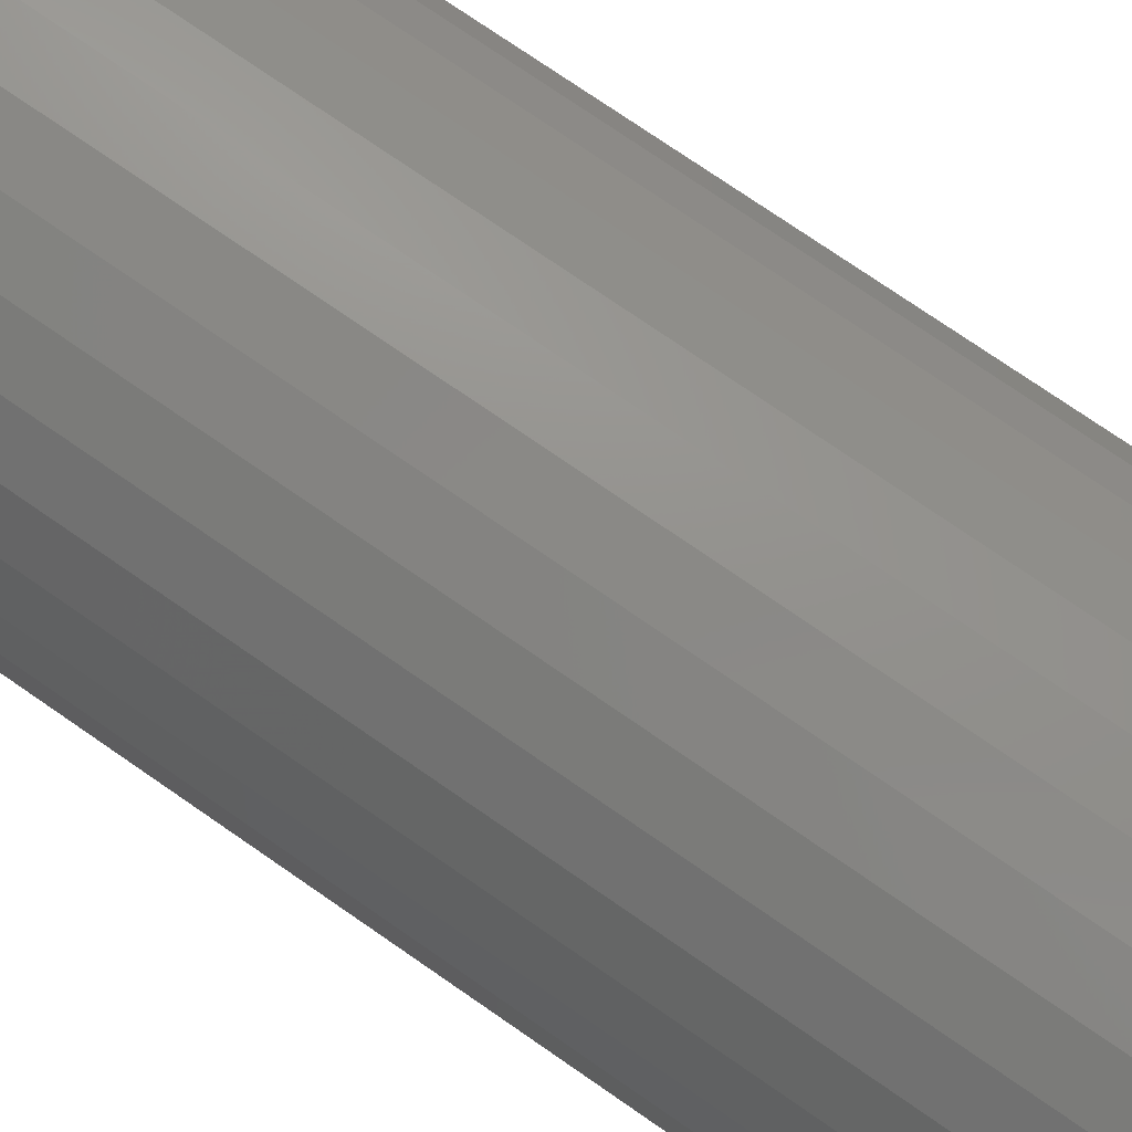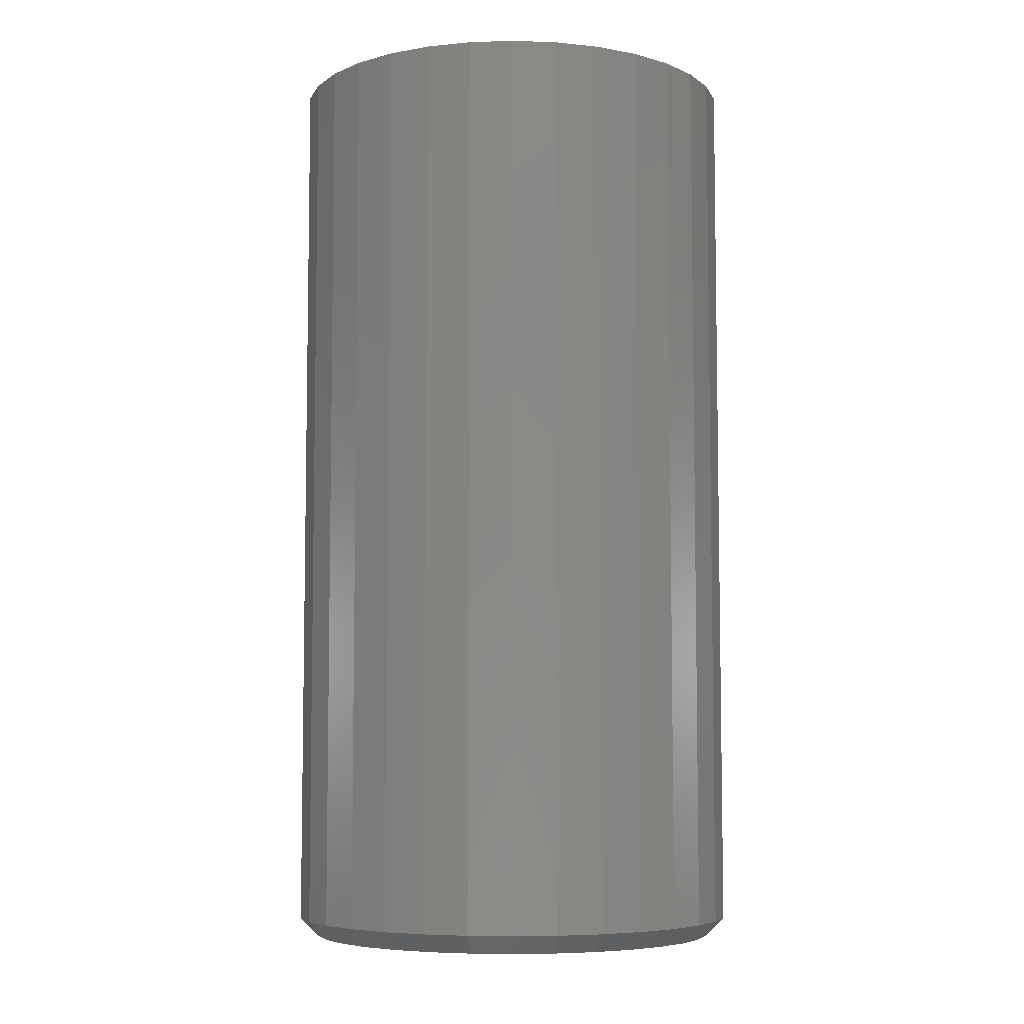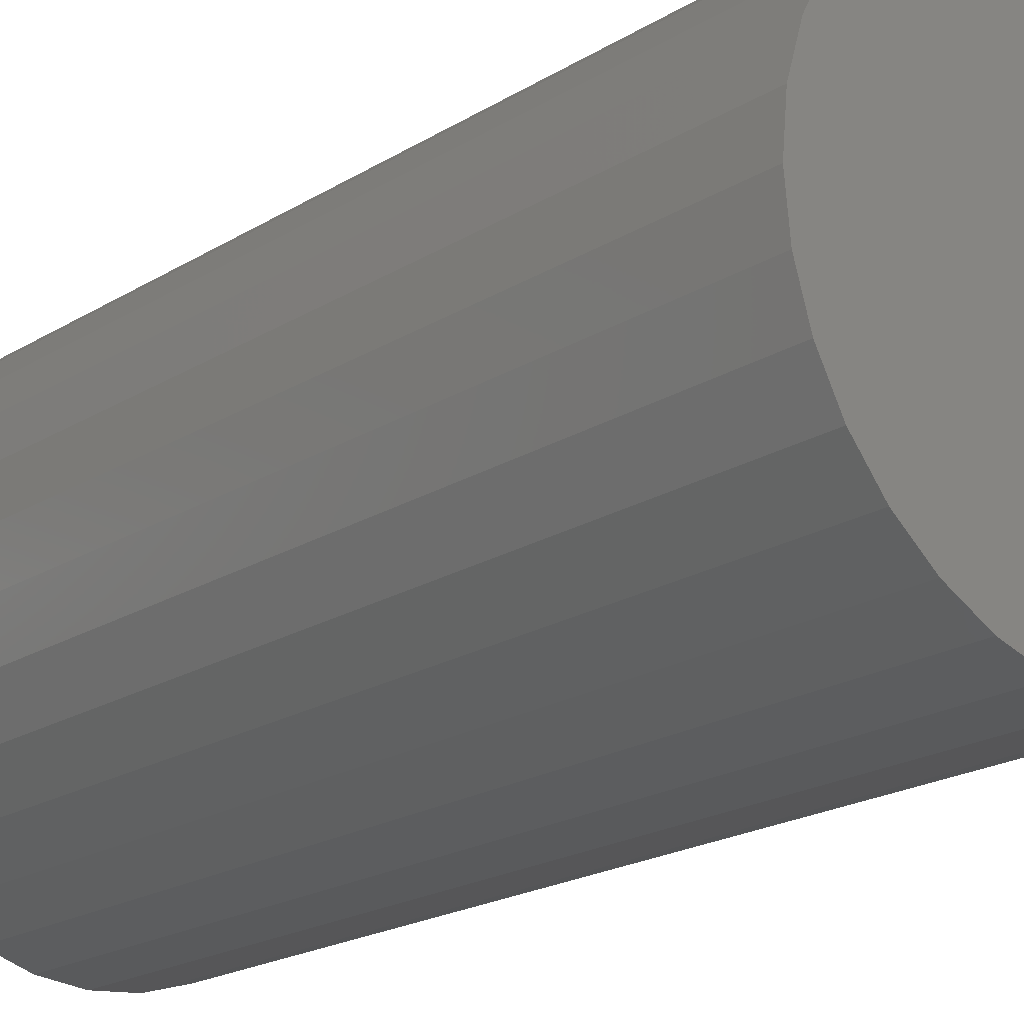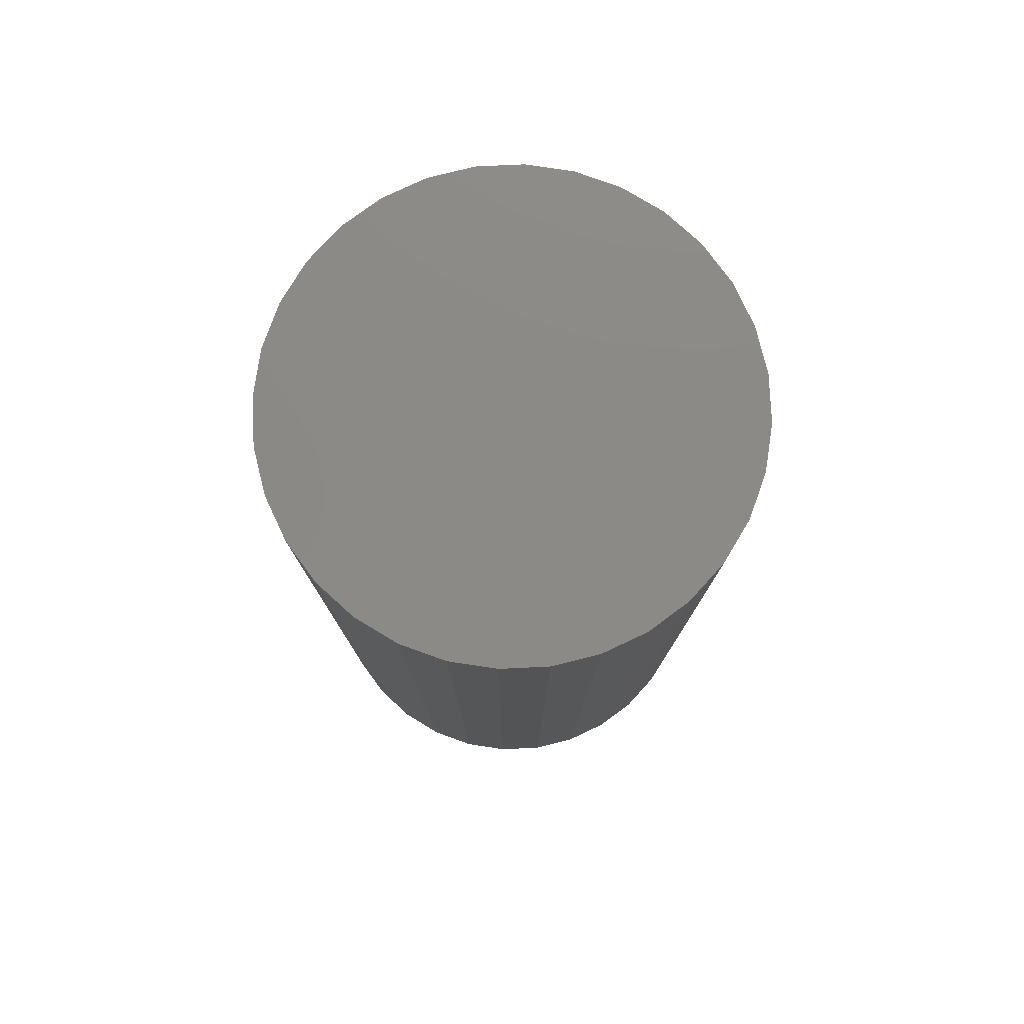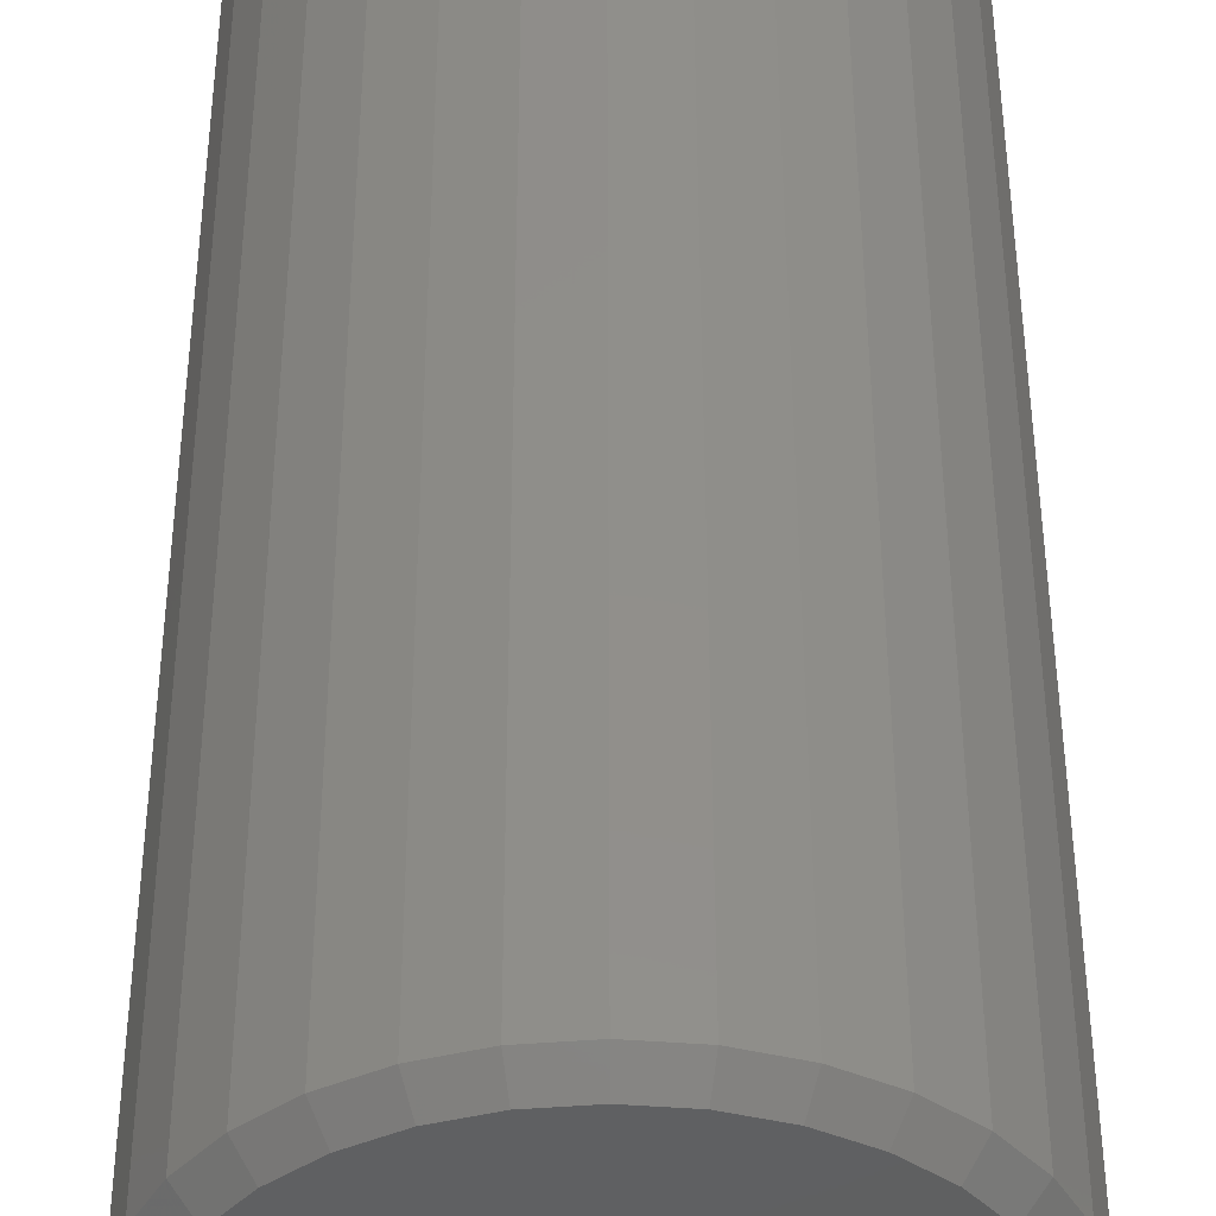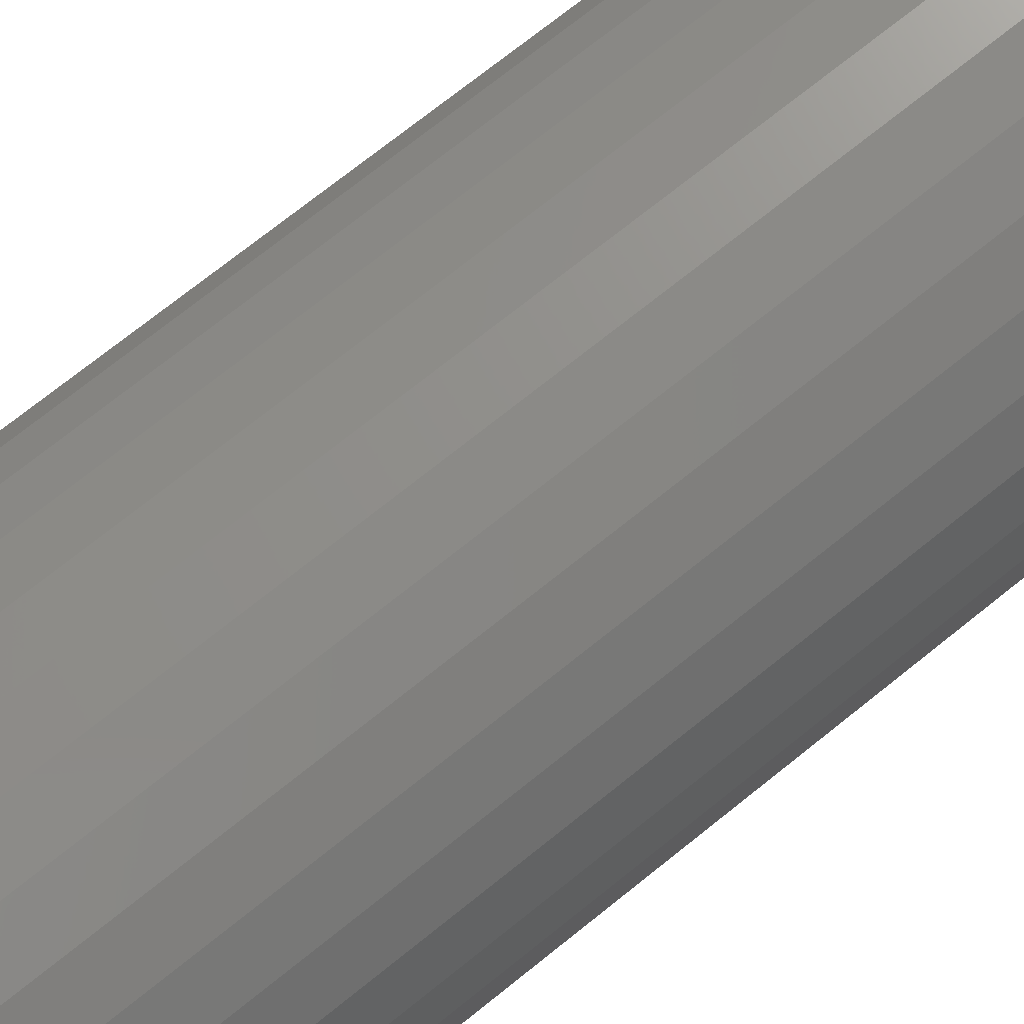
<metadata>
{"format":"stl","ext":"stl","renderer":"f3d","projection":"perspective","resolution":1024,"background":"white","views":[{"elev":76.8,"azim":-55.5,"up":"+Z"},{"elev":-6.3,"azim":-34.1,"up":"+Y"},{"elev":-20.1,"azim":138.5,"up":"+Z"},{"elev":78.7,"azim":115.4,"up":"+Y"},{"elev":48.5,"azim":-0.1,"up":"+Z"},{"elev":75.3,"azim":51.6,"up":"+Z"}]}
</metadata>
<code>
# stl→obj: 96 verts, 188 faces
v -0.0286 -0.75 0.1686
v 0.03847 -0.75 0.1686
v 0.004934 -0.75 0.1719
v -0.06084 -0.75 0.1588
v 0.07071 -0.75 0.1588
v 0.07071 -0.75 -0.1588
v -0.0286 -0.75 -0.1686
v 0.03847 -0.75 -0.1686
v 0.004934 -0.75 -0.1719
v 0.1004 -0.75 0.1429
v -0.09055 -0.75 0.1429
v 0.1265 -0.75 0.1215
v -0.1166 -0.75 0.1215
v 0.1478 -0.75 0.09549
v -0.138 -0.75 0.09549
v 0.1637 -0.75 0.06577
v -0.1539 -0.75 0.06577
v 0.1735 -0.75 0.03353
v -0.1636 -0.75 0.03353
v 0.1768 -0.75 -1.029e-16
v -0.1669 -0.75 -1.869e-17
v 0.1735 -0.75 -0.03353
v -0.1636 -0.75 -0.03353
v 0.1637 -0.75 -0.06577
v -0.1539 -0.75 -0.06577
v 0.1478 -0.75 -0.09549
v -0.138 -0.75 -0.09549
v 0.1265 -0.75 -0.1215
v -0.1166 -0.75 -0.1215
v 0.1004 -0.75 -0.1429
v -0.09055 -0.75 -0.1429
v -0.06084 -0.75 -0.1588
v 0.1924 1.041e-17 -4.049e-17
v 0.1924 -0.7344 -8.641e-17
v 0.1888 1.021e-17 -0.03658
v 0.1888 -0.7344 -0.03658
v 0.1782 9.616e-18 -0.07175
v 0.1782 -0.7344 -0.07175
v 0.1608 8.654e-18 -0.1042
v 0.1608 -0.7344 -0.1042
v 0.1375 7.36e-18 -0.1326
v 0.1375 -0.7344 -0.1326
v 0.1091 5.783e-18 -0.1559
v 0.1091 -0.7344 -0.1559
v 0.07669 3.983e-18 -0.1732
v 0.07669 -0.7344 -0.1732
v 0.04151 2.031e-18 -0.1839
v 0.04151 -0.7344 -0.1839
v 0.004934 -2.549e-33 -0.1875
v 0.004934 -0.7344 -0.1875
v -0.03165 -2.031e-18 -0.1839
v -0.03165 -0.7344 -0.1839
v -0.06682 -3.983e-18 -0.1732
v -0.06682 -0.7344 -0.1732
v -0.09924 -5.783e-18 -0.1559
v -0.09924 -0.7344 -0.1559
v -0.1276 -7.36e-18 -0.1326
v -0.1276 -0.7344 -0.1326
v -0.151 -8.654e-18 -0.1042
v -0.151 -0.7344 -0.1042
v -0.1683 -9.616e-18 -0.07175
v -0.1683 -0.7344 -0.07175
v -0.179 -1.021e-17 -0.03658
v -0.179 -0.7344 -0.03658
v -0.1826 -1.041e-17 5.438e-18
v -0.1826 -0.7344 5.438e-18
v -0.179 -1.021e-17 0.03658
v -0.179 -0.7344 0.03658
v -0.1683 -9.616e-18 0.07175
v -0.1683 -0.7344 0.07175
v -0.151 -8.654e-18 0.1042
v -0.151 -0.7344 0.1042
v -0.1276 -7.36e-18 0.1326
v -0.1276 -0.7344 0.1326
v -0.09924 -5.783e-18 0.1559
v -0.09924 -0.7344 0.1559
v -0.06682 -3.983e-18 0.1732
v -0.06682 -0.7344 0.1732
v -0.03165 -2.031e-18 0.1839
v -0.03165 -0.7344 0.1839
v 0.004934 1.275e-33 0.1875
v 0.004934 -0.7344 0.1875
v 0.04151 2.031e-18 0.1839
v 0.04151 -0.7344 0.1839
v 0.07669 3.983e-18 0.1732
v 0.07669 -0.7344 0.1732
v 0.1091 5.783e-18 0.1559
v 0.1091 -0.7344 0.1559
v 0.1375 7.36e-18 0.1326
v 0.1375 -0.7344 0.1326
v 0.1608 8.654e-18 0.1042
v 0.1608 -0.7344 0.1042
v 0.1782 9.616e-18 0.07175
v 0.1782 -0.7344 0.07175
v 0.1888 1.021e-17 0.03658
v 0.1888 -0.7344 0.03658
f 1 2 3
f 2 1 4
f 2 4 5
f 6 7 8
f 8 7 9
f 5 4 10
f 10 4 11
f 10 11 12
f 12 11 13
f 12 13 14
f 14 13 15
f 14 15 16
f 16 15 17
f 16 17 18
f 18 17 19
f 18 19 20
f 20 19 21
f 20 21 22
f 22 21 23
f 22 23 24
f 24 23 25
f 24 25 26
f 26 25 27
f 26 27 28
f 28 27 29
f 28 29 30
f 30 29 31
f 30 31 6
f 6 31 32
f 6 32 7
f 33 34 35
f 35 34 36
f 35 36 37
f 37 36 38
f 37 38 39
f 39 38 40
f 39 40 41
f 41 40 42
f 41 42 43
f 43 42 44
f 43 44 45
f 45 44 46
f 45 46 47
f 47 46 48
f 47 48 49
f 49 48 50
f 49 50 51
f 51 50 52
f 51 52 53
f 53 52 54
f 53 54 55
f 55 54 56
f 55 56 57
f 57 56 58
f 57 58 59
f 59 58 60
f 59 60 61
f 61 60 62
f 61 62 63
f 63 62 64
f 63 64 65
f 65 64 66
f 65 66 67
f 67 66 68
f 67 68 69
f 69 68 70
f 69 70 71
f 71 70 72
f 71 72 73
f 73 72 74
f 73 74 75
f 75 74 76
f 75 76 77
f 77 76 78
f 77 78 79
f 79 78 80
f 79 80 81
f 81 80 82
f 81 82 83
f 83 82 84
f 83 84 85
f 85 84 86
f 85 86 87
f 87 86 88
f 87 88 89
f 89 88 90
f 89 90 91
f 91 90 92
f 91 92 93
f 93 92 94
f 93 94 95
f 95 94 96
f 95 96 33
f 33 96 34
f 3 2 82
f 82 80 3
f 72 13 74
f 74 13 11
f 74 11 76
f 13 72 15
f 15 72 70
f 15 70 17
f 17 70 68
f 17 68 19
f 19 68 66
f 19 66 21
f 14 90 12
f 12 90 88
f 12 88 10
f 90 14 92
f 92 14 16
f 92 16 94
f 94 16 18
f 94 18 96
f 96 18 20
f 96 20 34
f 82 2 84
f 84 2 5
f 84 5 86
f 86 5 10
f 86 10 88
f 3 80 1
f 1 80 78
f 1 78 4
f 4 78 76
f 4 76 11
f 9 7 50
f 50 48 9
f 40 28 42
f 42 28 30
f 42 30 44
f 28 40 26
f 26 40 38
f 26 38 24
f 24 38 36
f 24 36 22
f 22 36 34
f 22 34 20
f 27 58 29
f 29 58 56
f 29 56 31
f 58 27 60
f 60 27 25
f 60 25 62
f 62 25 23
f 62 23 64
f 64 23 21
f 64 21 66
f 50 7 52
f 52 7 32
f 52 32 54
f 54 32 31
f 54 31 56
f 9 48 8
f 8 48 46
f 8 46 6
f 6 46 44
f 6 44 30
f 81 83 79
f 77 79 83
f 85 77 83
f 47 51 45
f 49 51 47
f 51 53 45
f 45 53 55
f 45 55 43
f 43 55 57
f 43 57 41
f 41 57 59
f 41 59 39
f 39 59 61
f 39 61 37
f 37 61 63
f 37 63 35
f 35 63 65
f 35 65 33
f 33 65 67
f 33 67 95
f 95 67 69
f 95 69 93
f 93 69 71
f 93 71 91
f 91 71 73
f 91 73 89
f 89 73 75
f 89 75 87
f 87 75 77
f 87 77 85

</code>
